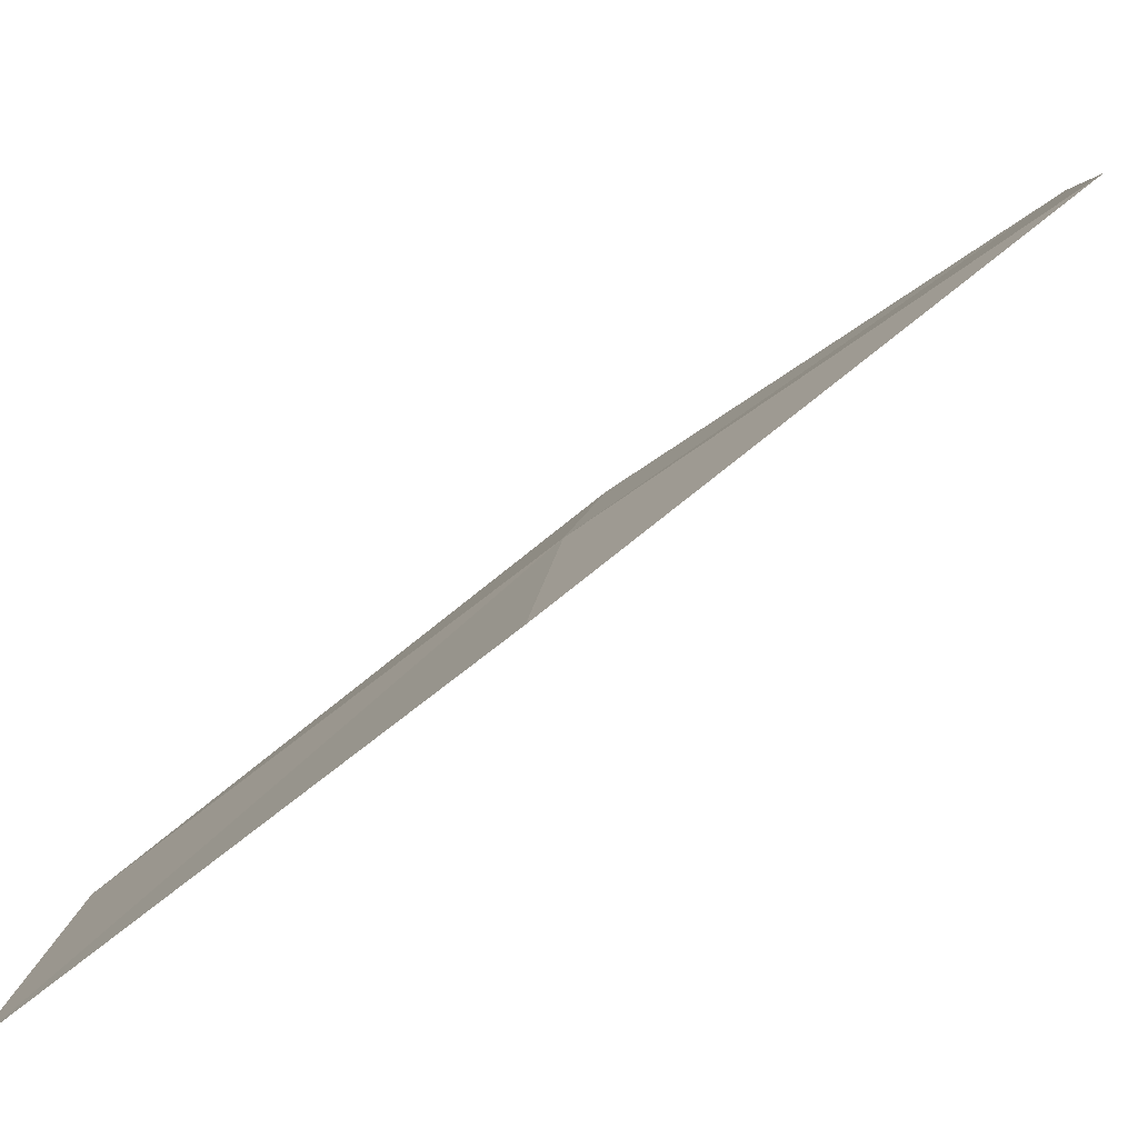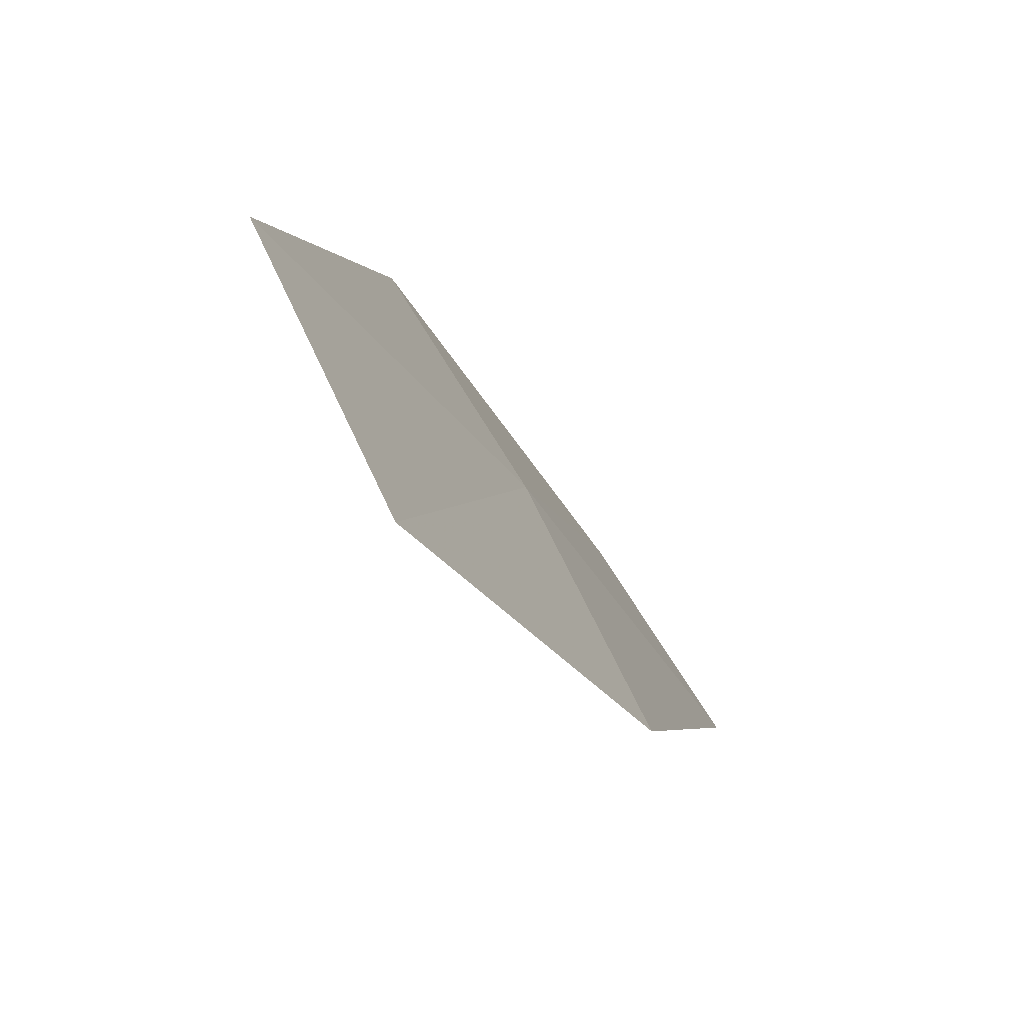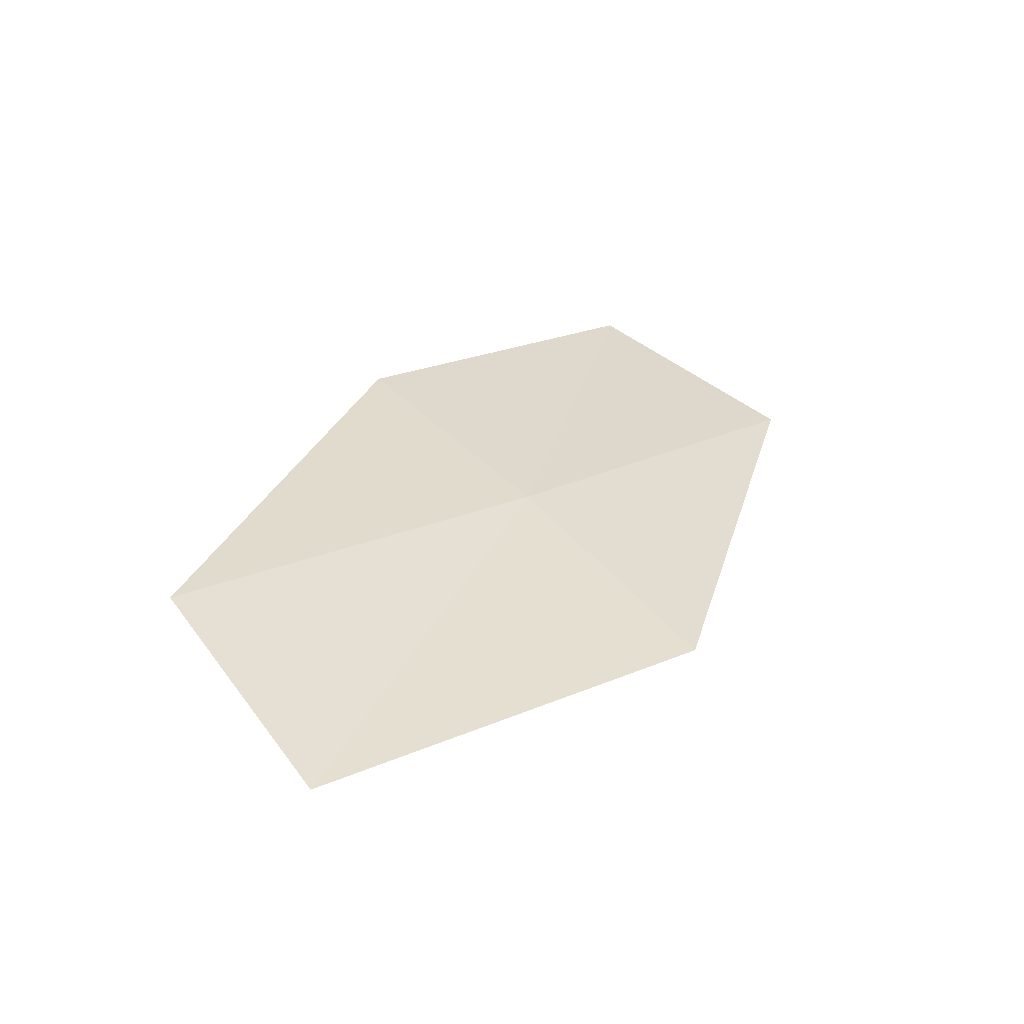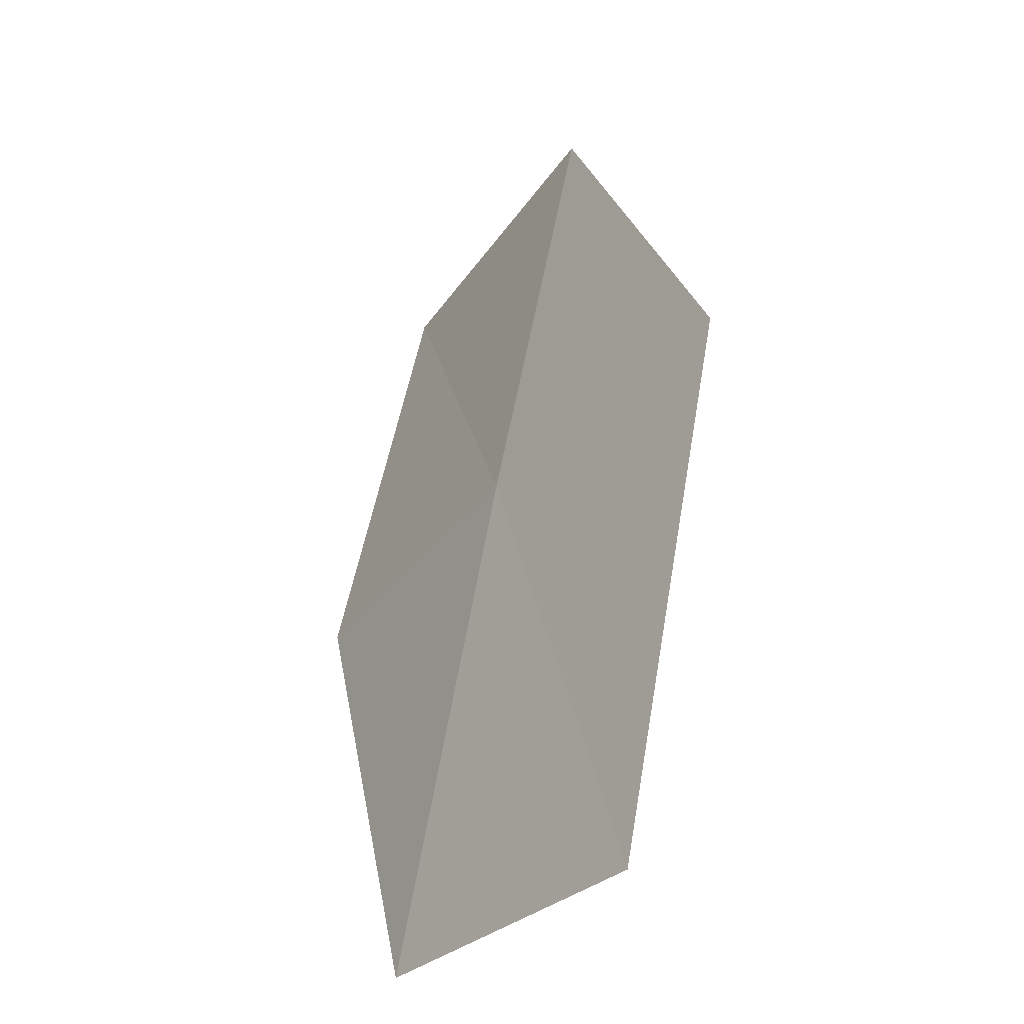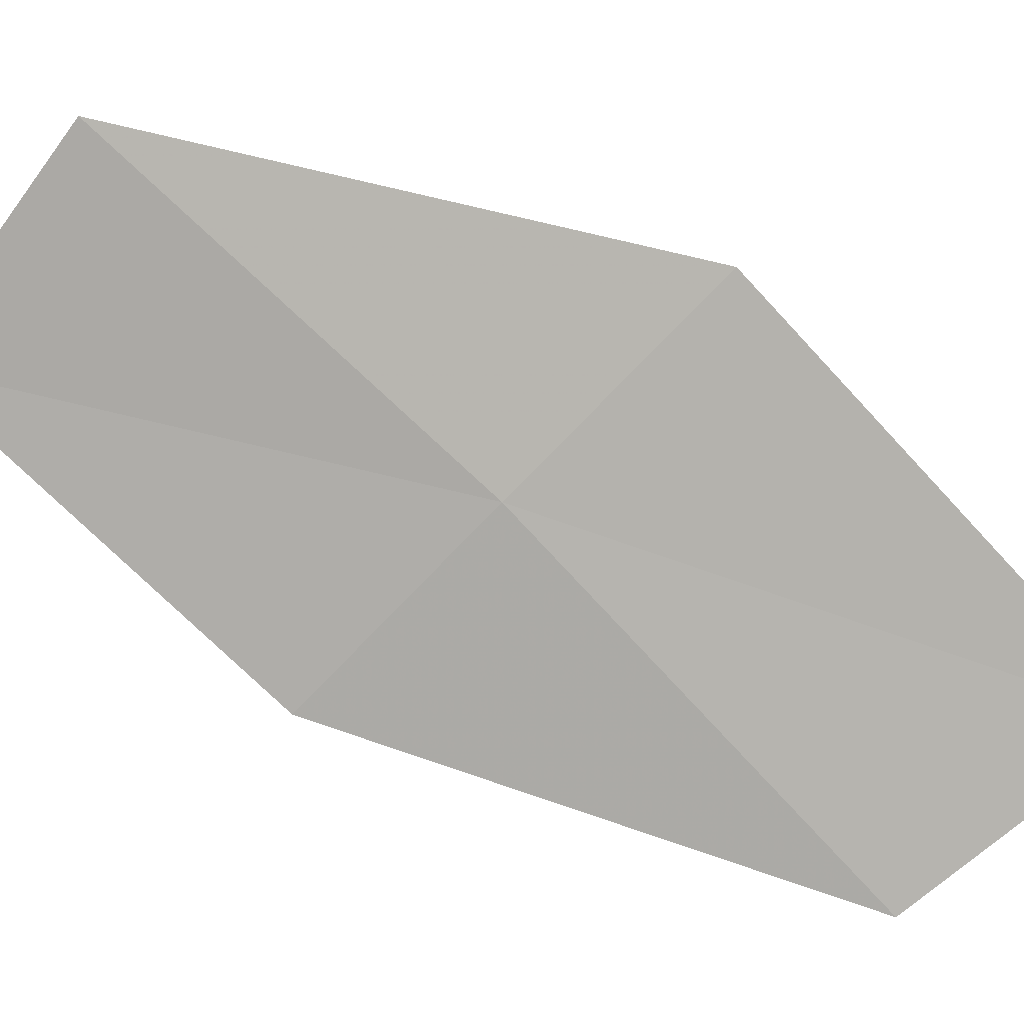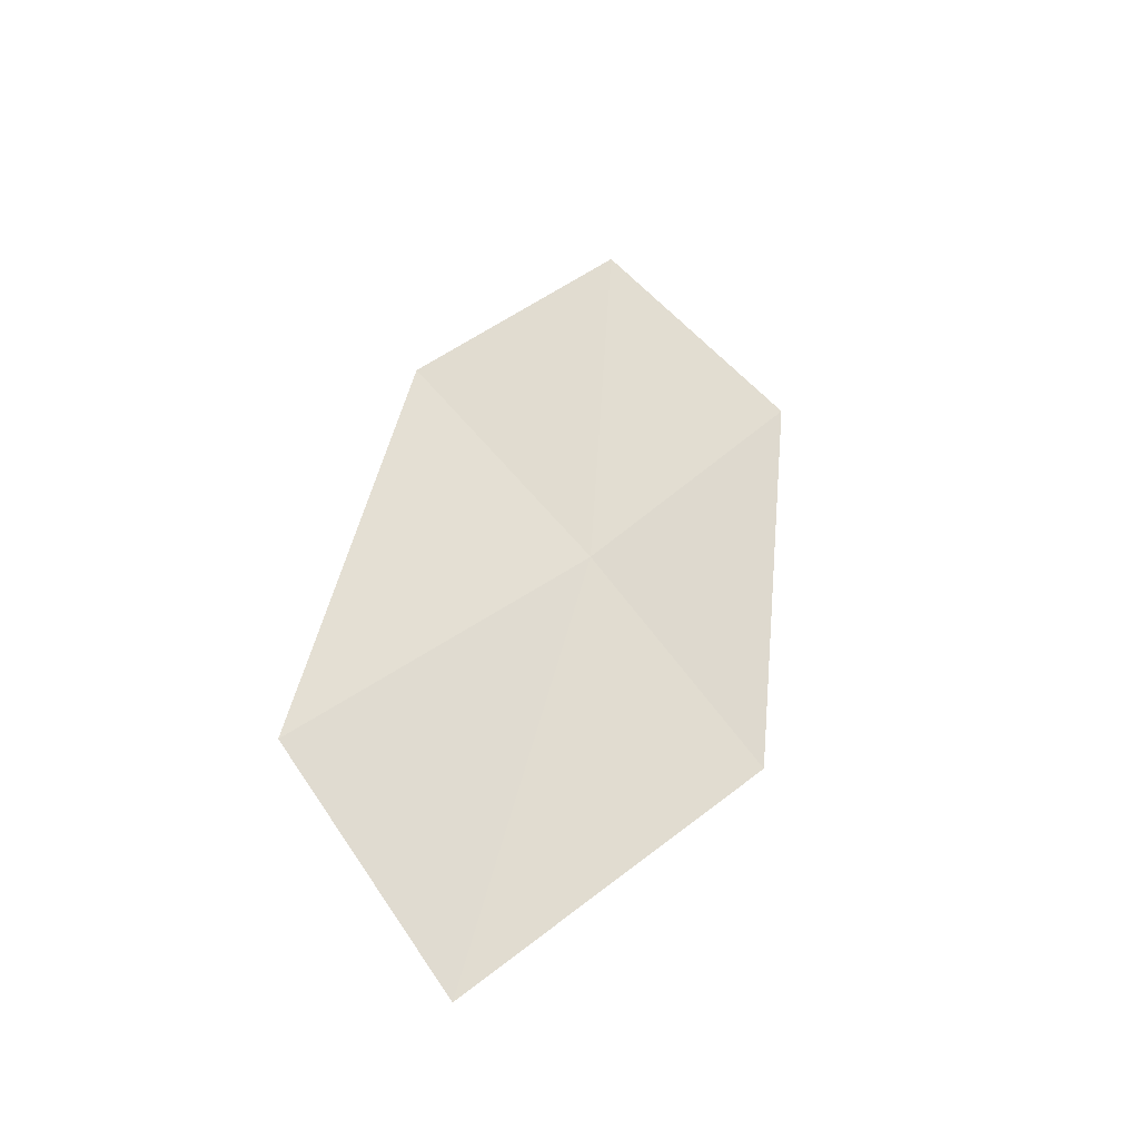
<metadata>
{"format":"obj","ext":"obj","renderer":"f3d","projection":"perspective","resolution":1024,"background":"white","views":[{"elev":51.8,"azim":18.3,"up":"+Z"},{"elev":5.3,"azim":157.9,"up":"+Z"},{"elev":-34.2,"azim":-70.4,"up":"+Y"},{"elev":15.9,"azim":-39.6,"up":"+Z"},{"elev":43.9,"azim":-105.3,"up":"+Z"},{"elev":-17.2,"azim":-88.7,"up":"+Y"}]}
</metadata>
<code>
v 17.85 17.01 47.38
v 17.95 17.18 47.39
v 17.84 17.08 47.32
v 17.97 17.11 47.46
v 17.73 16.91 47.28
v 17.74 16.83 47.34
v 17.86 16.93 47.45
f 1 2 3
f 1 4 2
f 1 3 5
f 1 5 6
f 1 6 7
f 1 7 4

</code>
